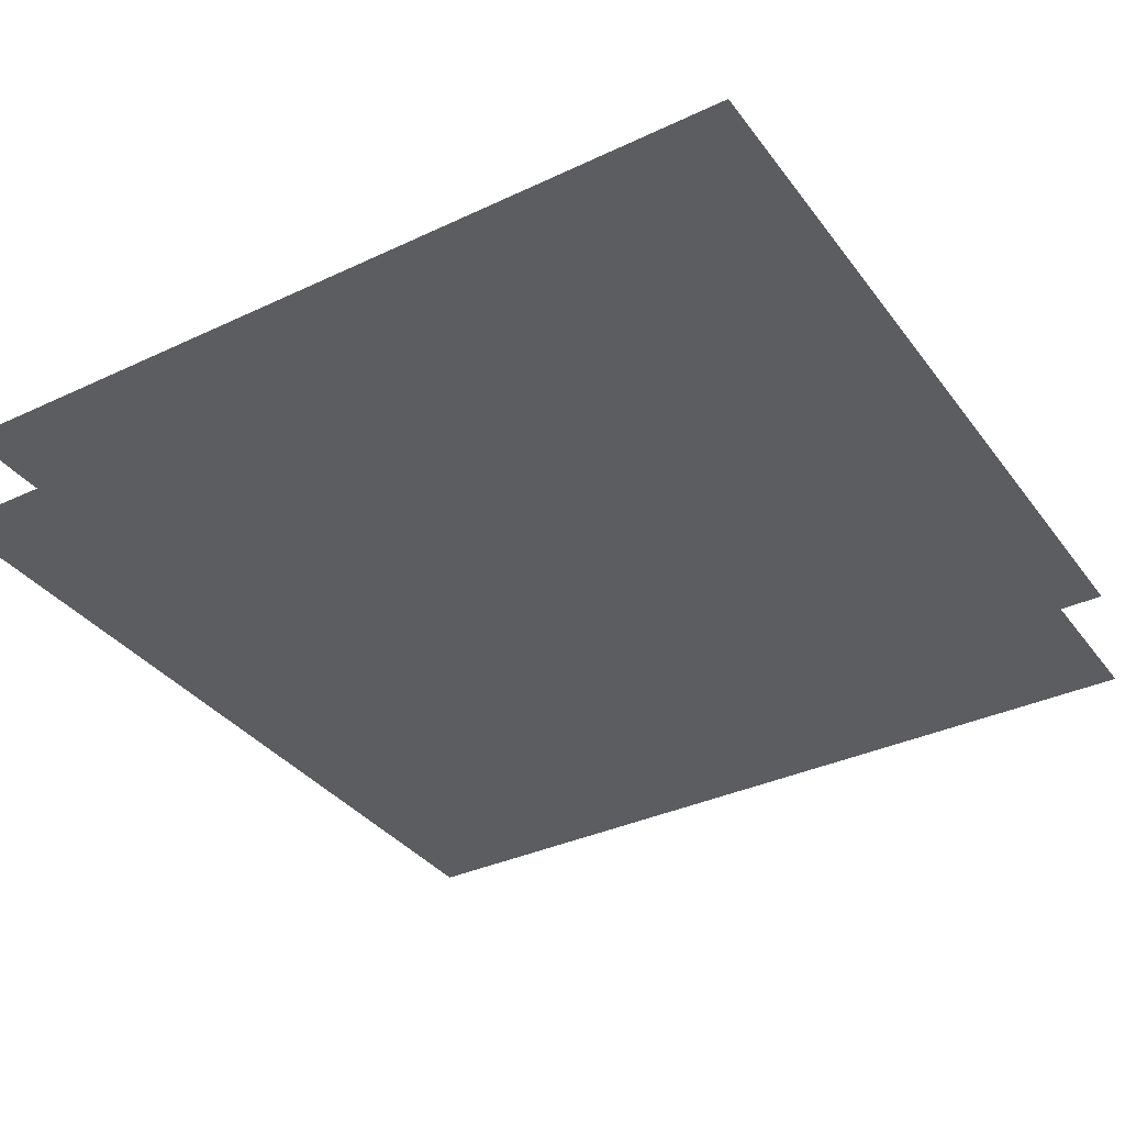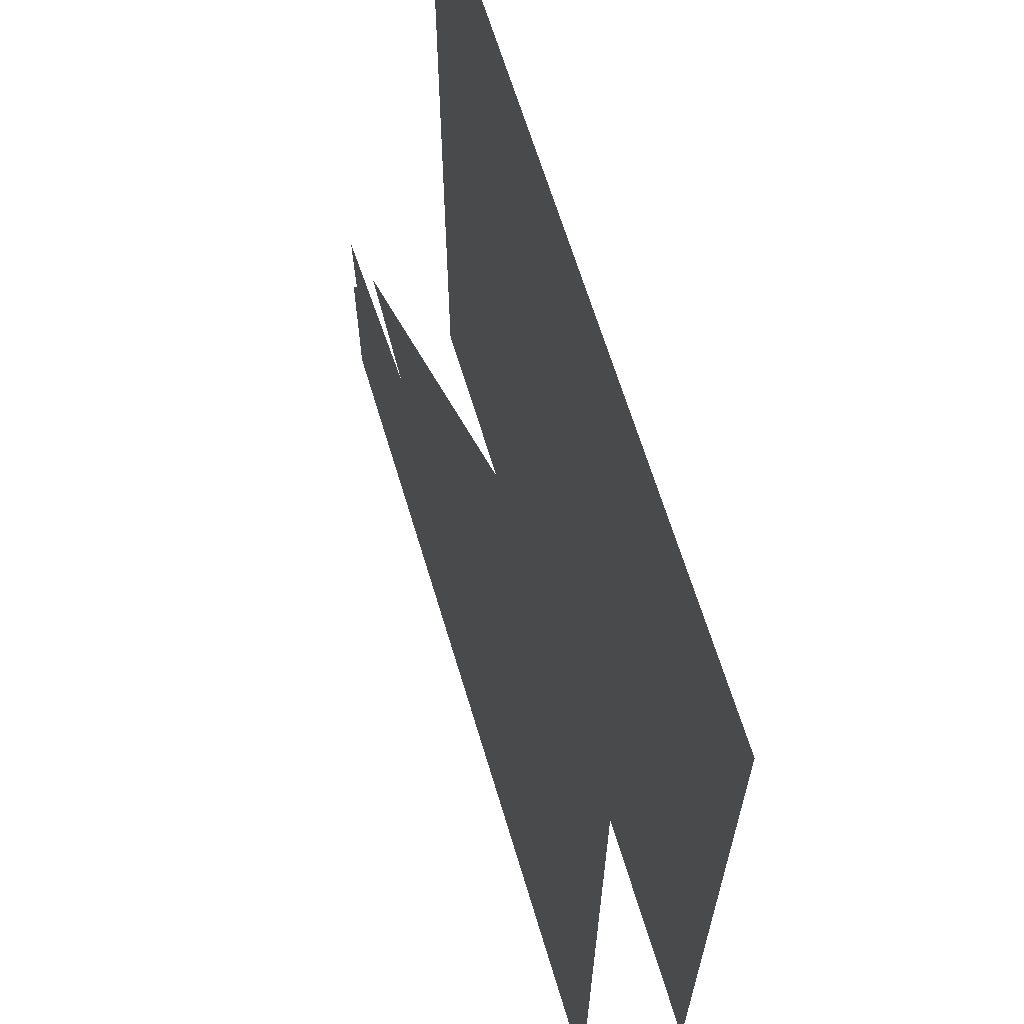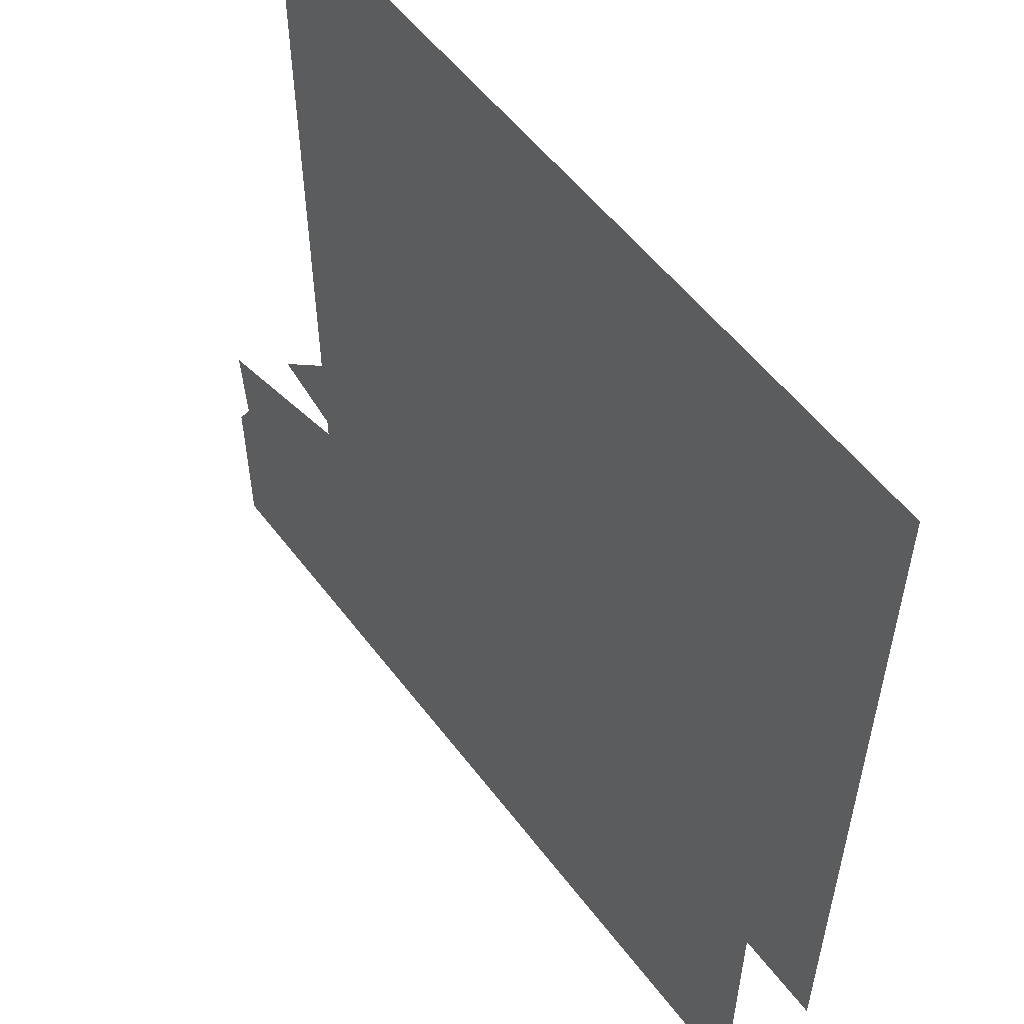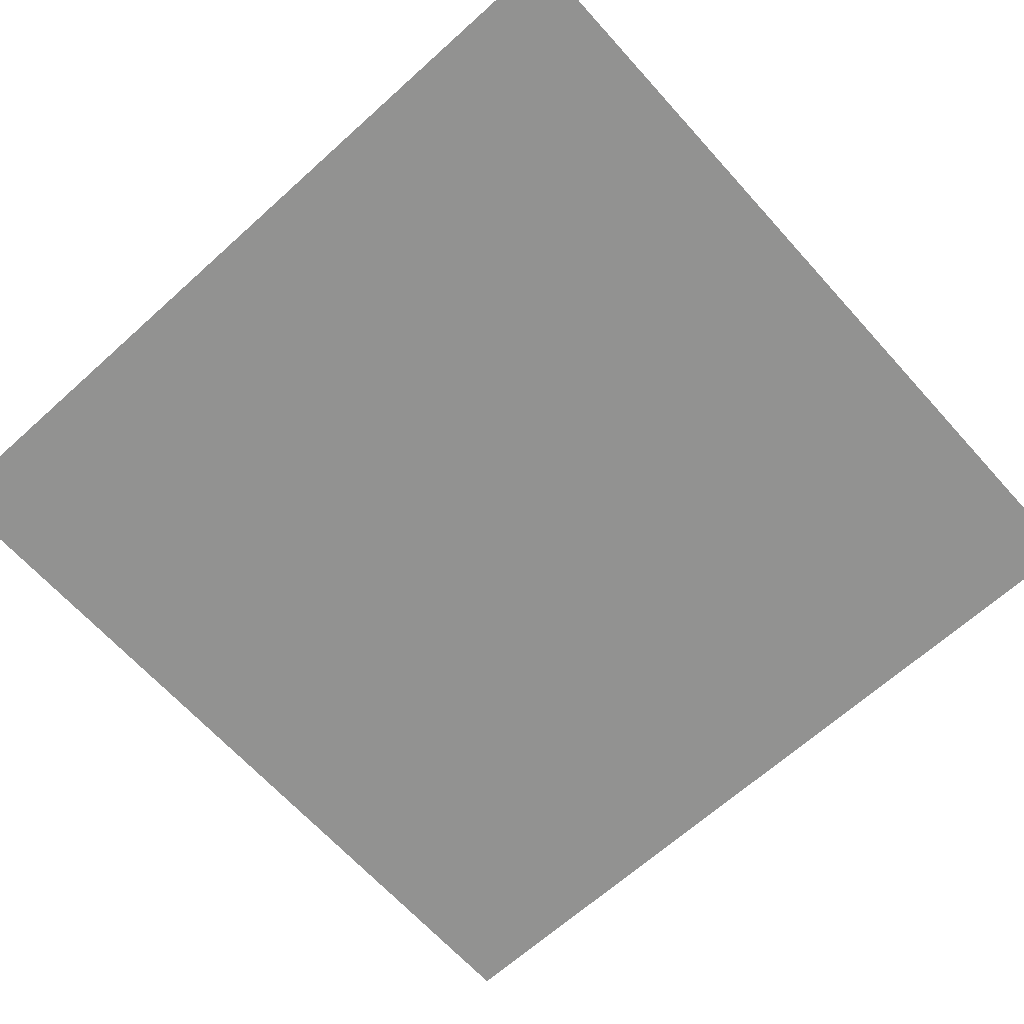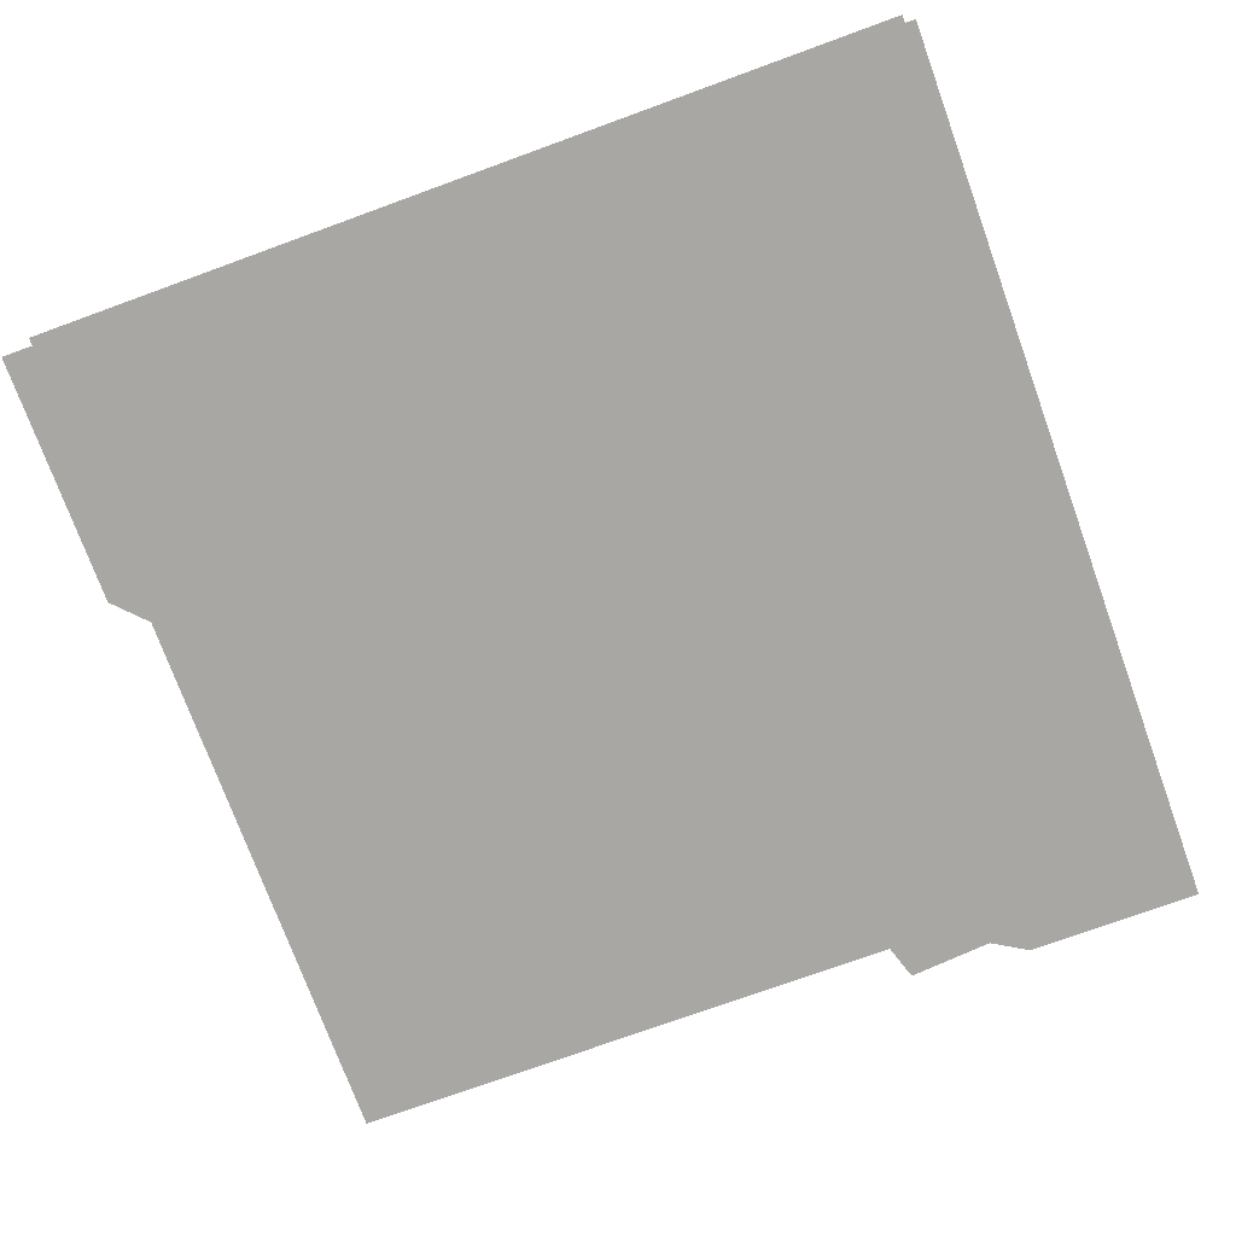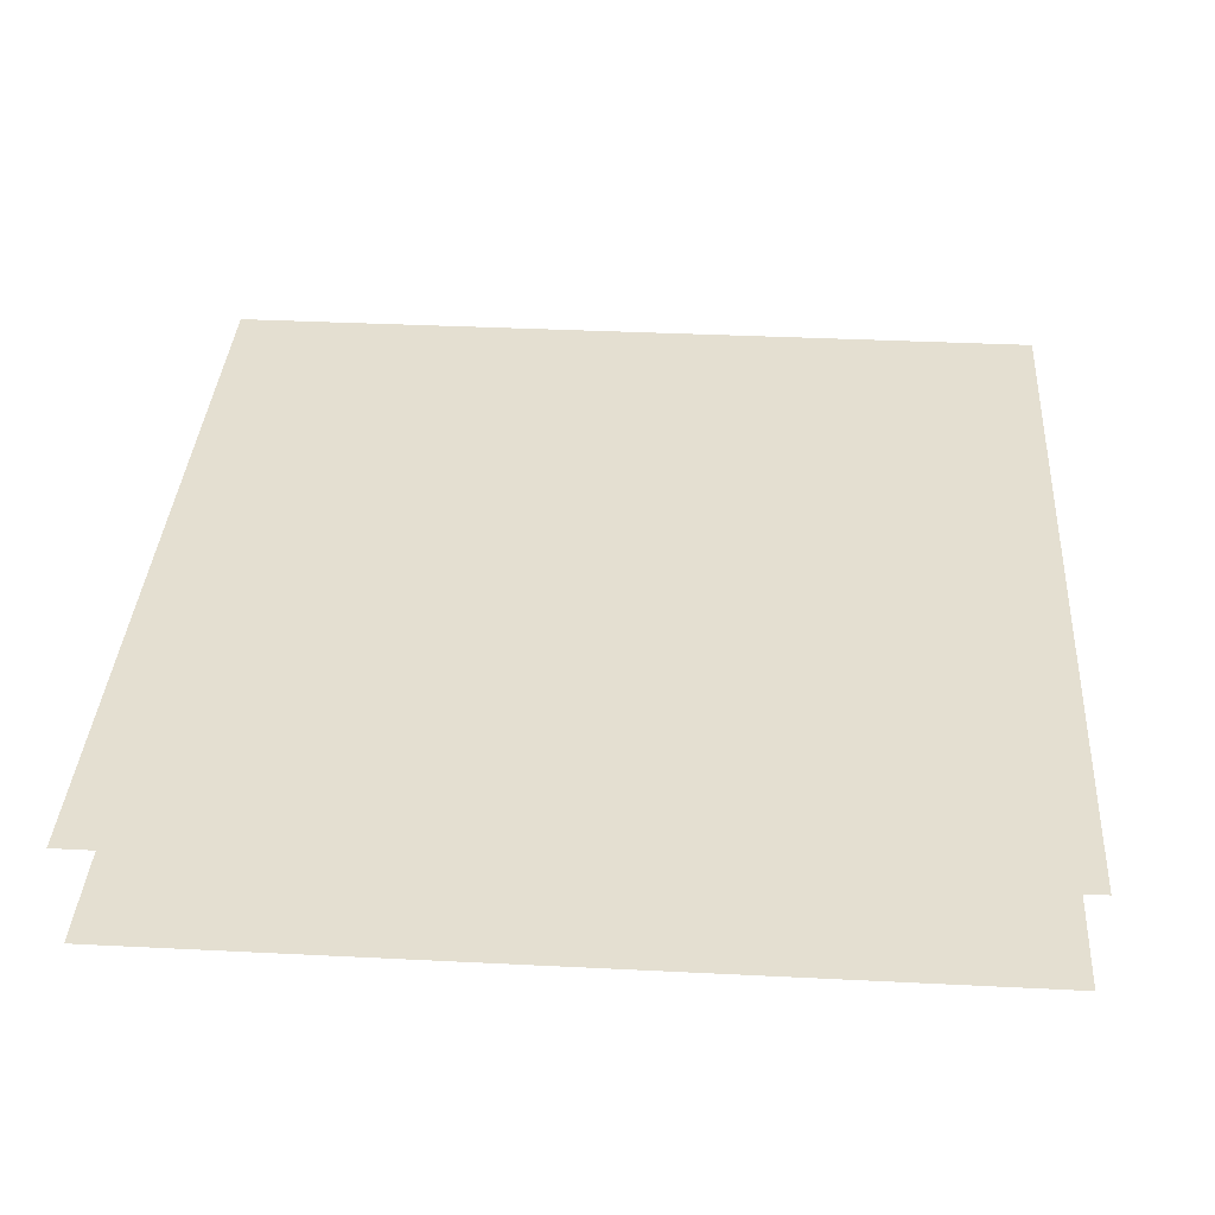
<metadata>
{"format":"obj","ext":"obj","renderer":"f3d","projection":"perspective","resolution":1024,"background":"white","views":[{"elev":-35.6,"azim":-58.2,"up":"+Y"},{"elev":65.0,"azim":73.3,"up":"+Z"},{"elev":54.6,"azim":53.6,"up":"+Z"},{"elev":-66.3,"azim":-47.9,"up":"+Y"},{"elev":-74.5,"azim":110.0,"up":"+Y"},{"elev":36.6,"azim":93.7,"up":"+Y"}]}
</metadata>
<code>
v -0.5 0 -0.3047
v -0.5 0 -0.5
v -0.09375 0 -0.5
v -0.4766 0 -0.2656
v -0.02344 0 -0.3203
v -0.2422 0 -0.09375
v -0.4844 0 -0.1719
v -0.5 0.125 0.5
v -0.5 0.125 -0.5
v 0.5 0.125 -0.5
v 0.5 0.125 0.5
v 0.5 0 0.5
v 0.5 0 -0.5
v 0.2188 0 0.5
v -0.3594 0 -0.05469
v -0.5 0 -0.3047
v -0.5 0 -0.3047
v -0.5 0 -0.3047
v -0.5 0 -0.3047
v -0.5 0 -0.3047
v -0.5 0 -0.3047
v -0.5 0 -0.3047
v -0.5 0 -0.3047
v -0.5 0 -0.3047
v -0.5 0 -0.3047
v -0.5 0 -0.3047
v -0.5 0 -0.3047
v -0.5 0 -0.3047
v -0.5 0 -0.3047
v -0.5 0 -0.3047
v -0.5 0 -0.3047
v -0.5 0 -0.3047
v -0.5 0 -0.3047
v -0.5 0 -0.3047
v -0.5 0 -0.3047
v -0.5 0 -0.3047
v -0.5 0 -0.3047
v -0.5 0 -0.3047
v -0.5 0 -0.3047
v -0.5 0 -0.3047
v -0.5 0 -0.3047
v -0.5 0 -0.3047
v -0.5 0 -0.3047
v -0.5 0 -0.3047
f 1 2 3
f 1 3 4
f 4 3 5
f 4 5 6
f 4 6 7
f 12 5 13
f 13 5 3
f 14 15 6
f 14 6 12
f 12 6 5
f 8 9 10
f 8 10 11

</code>
